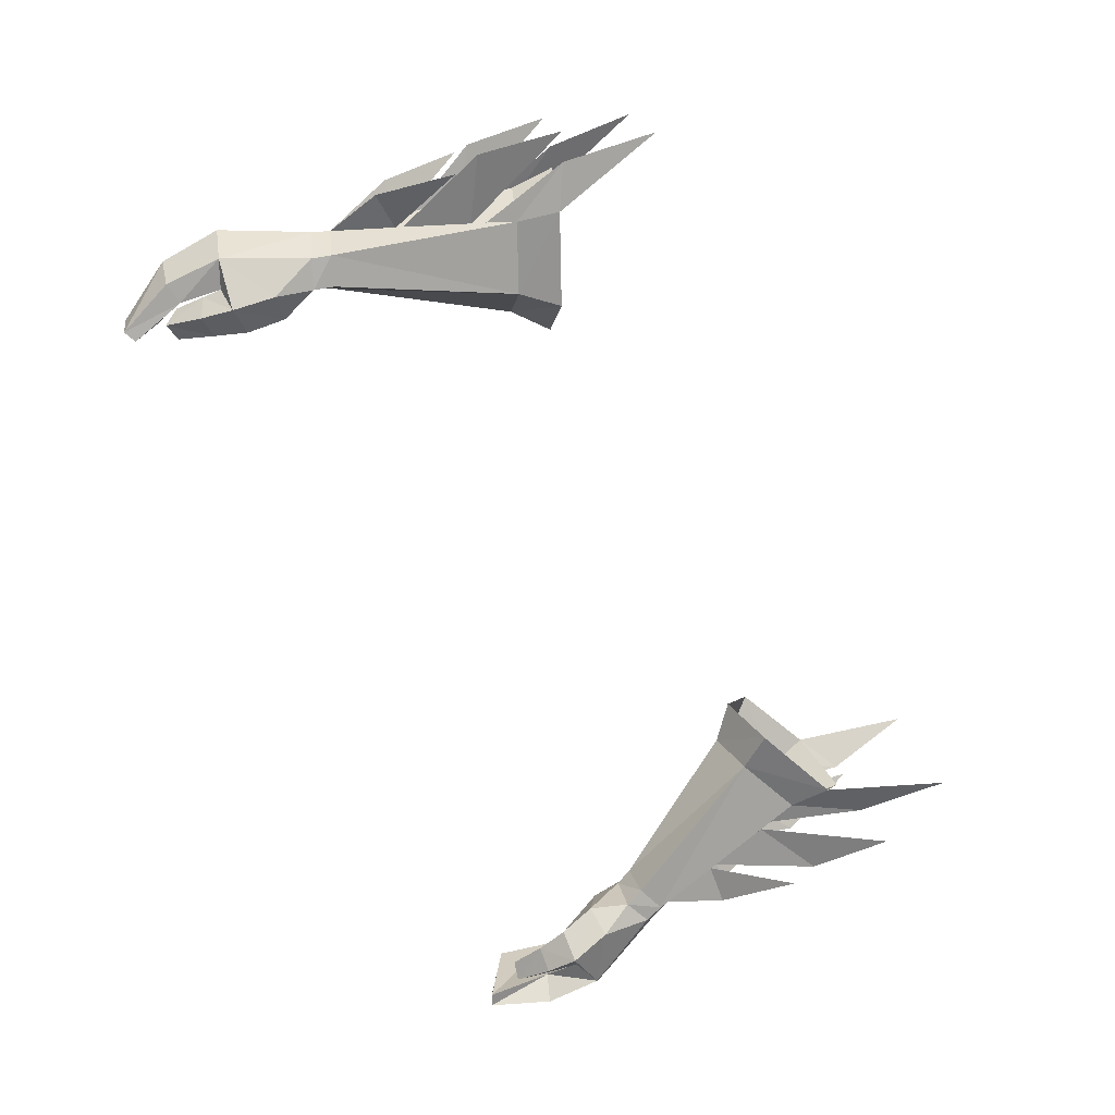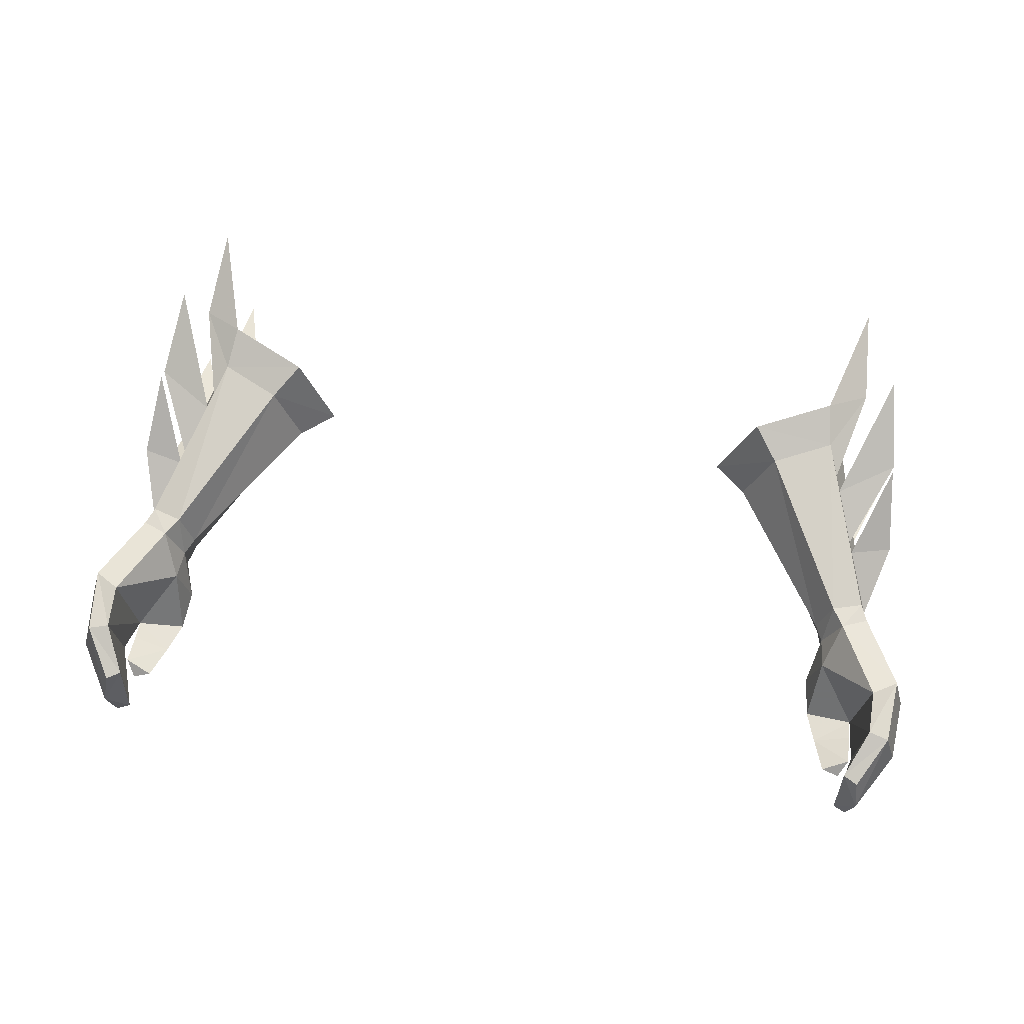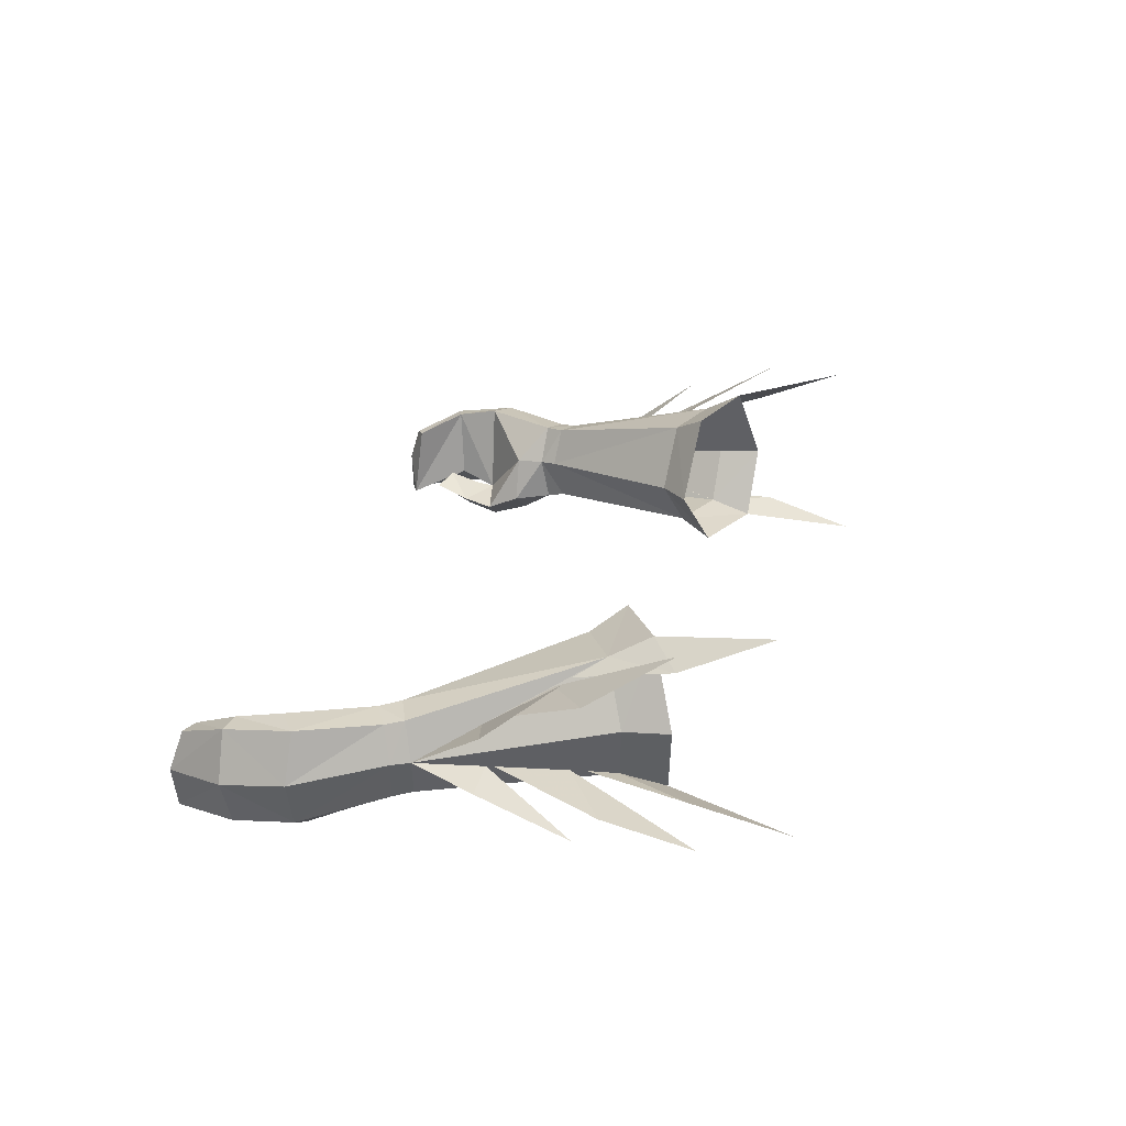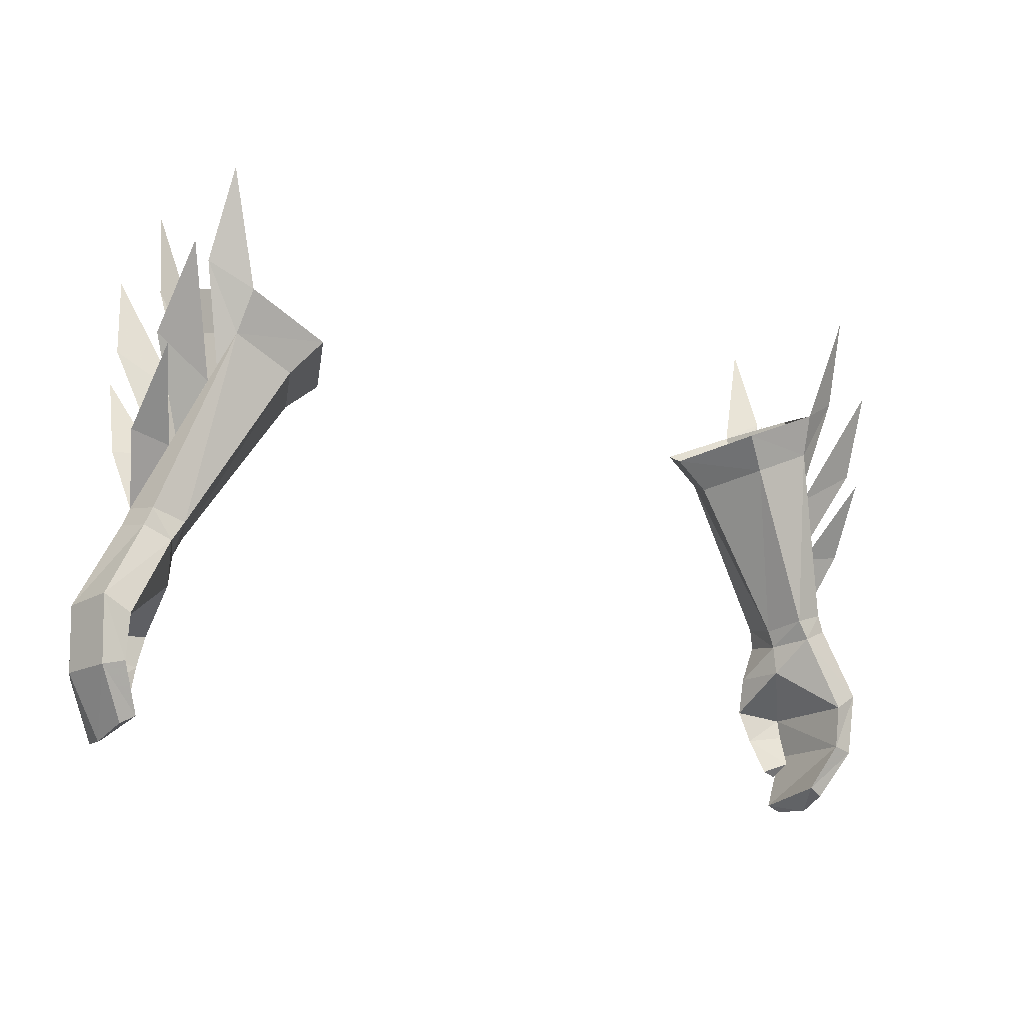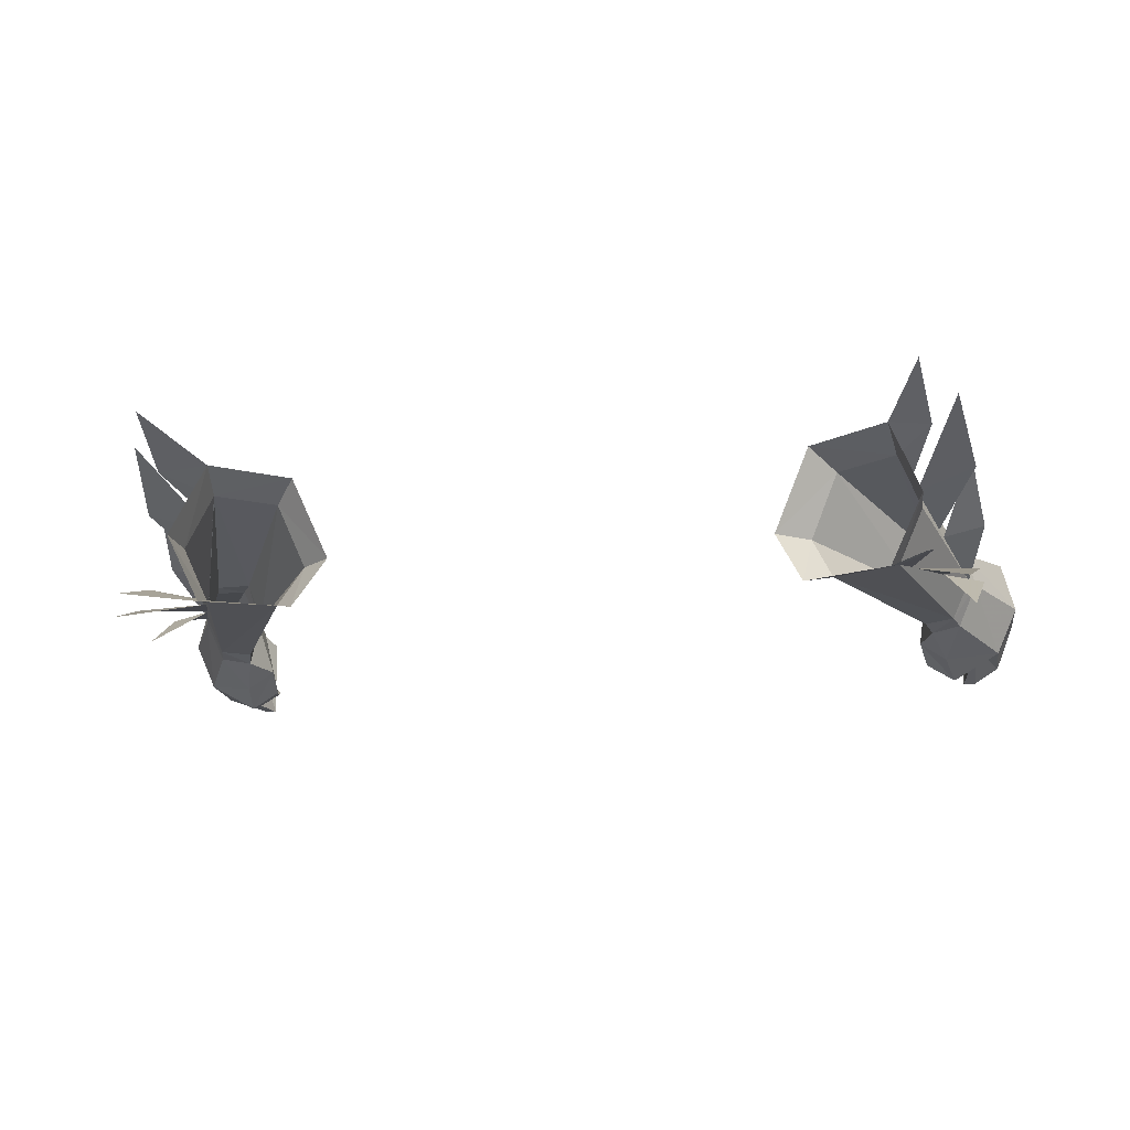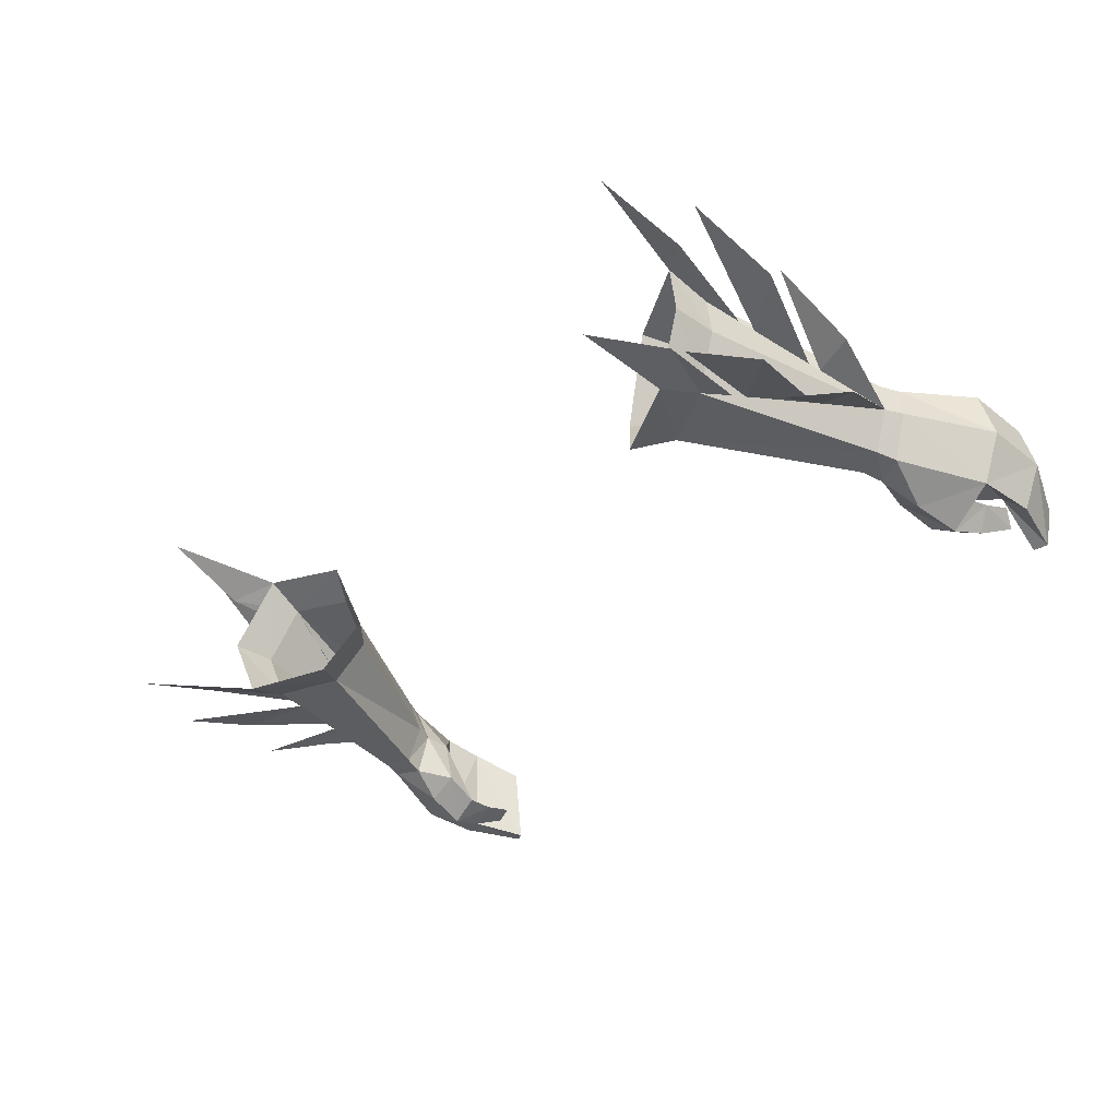
<metadata>
{"format":"obj","ext":"obj","renderer":"f3d","projection":"perspective","resolution":1024,"background":"white","views":[{"elev":-70.6,"azim":-65.1,"up":"+Y"},{"elev":64.0,"azim":-171.5,"up":"+Y"},{"elev":22.7,"azim":-79.2,"up":"+Y"},{"elev":-16.6,"azim":147.8,"up":"+Z"},{"elev":-15.7,"azim":11.0,"up":"+Y"},{"elev":-33.8,"azim":51.0,"up":"+Y"}]}
</metadata>
<code>
g robber_glove_male_37100
v 16.6 2.29 58.65
v 18.24 2.058 61.79
v 16.27 1.687 60.71
v 17.87 0.7059 66.26
v 17.12 2.536 57.22
v 18.51 3.107 53.56
v 20.21 2 58.35
v 17.36 2.631 56.61
v 19.7 0.6394 62.42
v 19.74 3.583 50.31
v 20.45 2.76 53.13
v 18.63 3.155 53.25
v 19.98 0.6984 57.19
v 16.4 8.747 60
v 18.39 8.089 61.19
v 16.69 7.746 58.11
v 17.98 9.763 65.29
v 17.26 6.942 56.63
v 17.52 6.593 55.97
v 20.29 7.107 57.62
v 18.45 5.348 53.6
v 19.64 9.427 61.39
v 18.64 5.094 53.12
v 20.61 5.447 53.45
v 19.74 3.583 50.31
v 20.12 8.001 56.83
v 17.84 1.398 48.73
v 19.2 1.582 49.26
v 18.92 1.746 50.17
v 17.54 1.663 49.66
v 20.08 3.566 49.48
v 19.69 5.238 49.16
v 19.34 5.331 50
v 19.74 3.583 50.31
v 17.2 3.638 49.2
v 17.58 3.553 48.37
v 17.58 3.553 48.37
v 17.2 3.638 49.2
v 17.84 5.496 49.49
v 18.41 5.422 48.58
v 21.45 5.496 45.73
v 20.22 5.636 44.96
v 21.08 0.9626 45.5
v 22.08 3.224 45.53
v 18.81 -0.308 45.25
v 18.44 0.3792 47.16
v 17.19 1.302 46.9
v 17.46 0.5476 45.22
v 19.75 1.209 43.93
v 19.74 1.042 44.88
v 18.81 -0.308 45.25
v 19.03 0.1444 43.63
v 19.74 1.042 44.88
v 19.75 1.209 43.93
v 17.95 0.7758 43.65
v 17.46 0.5476 45.22
v 19.31 1.061 41.73
v 19.74 1.712 42.4
v 19.74 1.712 42.4
v 18.44 1.336 41.91
v 21.22 5.174 42.65
v 20.23 5.298 42.89
v 21.88 2.89 42.58
v 19.91 4.189 40.32
v 19.21 4.287 40.7
v 20.19 2.429 39.75
v 20.05 1.758 43.08
v 21.06 0.7725 42.76
v 21.08 0.9626 45.5
v 19.9 0.62 39.92
v 19.3 0.5472 40.22
v 21.06 0.7725 42.76
v 19.9 0.62 39.92
v 19.3 0.5472 40.22
v 20.05 1.758 43.08
v 20.19 2.429 39.75
v 19.3 0.5472 40.22
v 19.21 4.287 40.7
v 19.91 4.189 40.32
v 17.95 0.7758 43.65
v 18.44 1.336 41.91
v 19.31 1.061 41.73
v 19.03 0.1444 43.63
v 16.69 7.746 58.11
v 13.83 7.493 56.82
v 13.51 2.226 57.29
v 12.5 4.355 56.35
v 12.5 4.355 56.35
v 17.76 4.87 58.88
v 19.74 3.583 50.31
v 16.69 7.746 58.11
v 16.6 2.29 58.65
v 17.72 3.527 46.96
v 17.19 1.302 46.9
v 18.44 1.336 41.91
v 19.74 1.712 42.4
v 19.31 1.061 41.73
v 19.9 0.62 39.92
v 16.6 2.29 58.65
v 12.61 8.381 58.31
v 16.4 8.747 60
v 12.22 1.673 58.92
v 10.86 4.363 57.69
v 10.86 4.363 57.69
v 16.4 8.747 60
v 17.84 4.99 61.03
v 16.27 1.687 60.71
v 16.27 1.687 60.71
v -16.74 2.266 58.65
v -16.4 1.687 60.71
v -18.37 2.058 61.79
v -17.99 0.7059 66.26
v -17.25 2.536 57.22
v -18.64 3.107 53.56
v -17.48 2.631 56.61
v -20.34 2 58.35
v -19.83 0.6394 62.42
v -19.87 3.583 50.31
v -18.76 3.155 53.25
v -20.58 2.76 53.13
v -20.11 0.6984 57.19
v -16.52 8.747 60
v -16.83 7.773 58.11
v -18.52 8.089 61.19
v -18.1 9.763 65.29
v -17.39 6.942 56.63
v -17.65 6.593 55.97
v -18.58 5.348 53.6
v -20.42 7.107 57.62
v -19.76 9.427 61.39
v -18.77 5.093 53.12
v -19.87 3.583 50.31
v -20.74 5.447 53.45
v -20.25 8.001 56.83
v -17.97 1.398 48.73
v -19.05 1.746 50.17
v -19.33 1.582 49.26
v -17.66 1.663 49.66
v -20.21 3.566 49.48
v -19.46 5.331 50
v -19.82 5.238 49.16
v -19.87 3.583 50.31
v -17.7 3.553 48.37
v -17.32 3.638 49.2
v -17.7 3.553 48.37
v -17.97 5.496 49.49
v -17.32 3.638 49.2
v -18.54 5.422 48.58
v -21.58 5.495 45.73
v -20.35 5.636 44.96
v -21.21 0.9626 45.5
v -22.21 3.224 45.53
v -18.94 -0.308 45.25
v -17.32 1.302 46.9
v -18.57 0.3792 47.16
v -17.59 0.5476 45.22
v -19.88 1.209 43.93
v -18.94 -0.308 45.25
v -19.87 1.041 44.88
v -19.16 0.1444 43.63
v -19.87 1.041 44.88
v -18.07 0.7757 43.65
v -19.88 1.209 43.93
v -17.59 0.5476 45.22
v -19.44 1.061 41.73
v -19.86 1.712 42.4
v -19.86 1.712 42.4
v -18.57 1.336 41.91
v -20.35 5.298 42.89
v -21.35 5.174 42.65
v -22 2.89 42.58
v -19.34 4.287 40.7
v -20.04 4.189 40.32
v -20.32 2.429 39.75
v -20.14 0.7409 42.94
v -21.21 0.9626 45.5
v -21.19 0.7724 42.76
v -20.03 0.62 39.92
v -19.42 0.5472 40.22
v -20.03 0.62 39.92
v -21.19 0.7724 42.76
v -19.42 0.5472 40.22
v -20.14 0.7409 42.94
v -20.32 2.429 39.75
v -19.34 4.287 40.7
v -19.42 0.5472 40.22
v -20.04 4.189 40.32
v -18.07 0.7757 43.65
v -19.44 1.061 41.73
v -18.57 1.336 41.91
v -19.16 0.1444 43.63
v -16.83 7.773 58.11
v -13.95 7.518 56.81
v -13.62 2.201 57.28
v -12.6 4.35 56.33
v -12.6 4.35 56.33
v -17.91 4.87 58.89
v -16.83 7.773 58.11
v -19.87 3.583 50.31
v -16.74 2.266 58.65
v -17.85 3.527 46.96
v -17.32 1.302 46.9
v -18.57 1.336 41.91
v -19.44 1.061 41.73
v -19.86 1.712 42.4
v -20.03 0.62 39.92
v -16.74 2.266 58.65
v -12.74 8.381 58.31
v -16.52 8.747 60
v -12.34 1.673 58.92
v -10.99 4.363 57.69
v -10.99 4.363 57.69
v -16.52 8.747 60
v -17.97 4.99 61.03
v -16.4 1.687 60.71
v -16.4 1.687 60.71
f 1 2 3
f 3 2 4
f 5 2 1
f 6 7 8
f 8 7 9
f 10 11 12
f 12 11 13
f 14 15 16
f 17 15 14
f 16 15 18
f 19 20 21
f 22 20 19
f 23 24 25
f 26 24 23
f 27 28 29
f 27 29 30
f 31 32 33
f 31 33 34
f 30 35 36
f 30 36 27
f 31 34 29
f 31 29 28
f 37 38 39
f 37 39 40
f 40 39 33
f 40 33 32
f 40 32 41
f 40 41 42
f 31 28 43
f 31 43 44
f 45 46 47
f 45 47 48
f 49 50 51
f 49 51 52
f 53 54 55
f 53 55 56
f 57 58 49
f 57 49 52
f 55 54 59
f 55 59 60
f 41 61 62
f 41 62 42
f 44 63 61
f 44 61 41
f 61 64 65
f 61 65 62
f 66 64 61
f 66 61 63
f 67 68 69
f 67 69 50
f 70 68 67
f 70 67 71
f 63 72 73
f 63 73 66
f 74 75 62
f 74 62 65
f 43 72 63
f 43 63 44
f 62 75 53
f 62 53 42
f 76 77 78
f 76 78 79
f 80 81 82
f 80 82 83
f 80 83 45
f 80 45 48
f 84 33 39
f 84 39 85
f 86 87 35
f 86 35 30
f 85 39 38
f 85 38 88
f 89 90 91
f 86 30 29
f 86 29 92
f 44 41 32
f 44 32 31
f 42 93 40
f 45 43 46
f 46 28 27
f 46 27 47
f 47 27 36
f 93 94 37
f 50 69 51
f 94 93 56
f 95 96 97
f 93 42 53
f 56 93 53
f 37 40 93
f 77 76 98
f 43 28 46
f 99 90 89
f 29 34 92
f 84 85 100
f 84 100 101
f 87 86 102
f 87 102 103
f 85 88 104
f 85 104 100
f 89 91 105
f 89 105 106
f 86 92 107
f 86 107 102
f 99 89 106
f 99 106 108
f 84 34 33
f 109 110 111
f 110 112 111
f 113 109 111
f 114 115 116
f 115 117 116
f 118 119 120
f 119 121 120
f 122 123 124
f 125 122 124
f 123 126 124
f 127 128 129
f 130 127 129
f 131 132 133
f 134 131 133
f 135 136 137
f 135 138 136
f 139 140 141
f 139 142 140
f 138 143 144
f 138 135 143
f 139 136 142
f 139 137 136
f 145 146 147
f 145 148 146
f 148 140 146
f 148 141 140
f 148 149 141
f 148 150 149
f 139 151 137
f 139 152 151
f 153 154 155
f 153 156 154
f 157 158 159
f 157 160 158
f 161 162 163
f 161 164 162
f 165 157 166
f 165 160 157
f 162 167 163
f 162 168 167
f 149 169 170
f 149 150 169
f 152 170 171
f 152 149 170
f 170 172 173
f 170 169 172
f 174 170 173
f 174 171 170
f 175 176 177
f 175 159 176
f 178 175 177
f 178 179 175
f 171 180 181
f 171 174 180
f 182 169 183
f 182 172 169
f 151 171 181
f 151 152 171
f 169 161 183
f 169 150 161
f 184 185 186
f 184 187 185
f 188 189 190
f 188 191 189
f 188 153 191
f 188 156 153
f 192 146 140
f 192 193 146
f 194 144 195
f 194 138 144
f 193 147 146
f 193 196 147
f 197 198 199
f 194 136 138
f 194 200 136
f 152 141 149
f 152 139 141
f 150 148 201
f 153 155 151
f 155 135 137
f 155 154 135
f 154 143 135
f 201 145 202
f 159 158 176
f 202 164 201
f 203 204 205
f 201 161 150
f 164 161 201
f 145 201 148
f 186 206 184
f 151 155 137
f 207 197 199
f 136 200 142
f 192 208 193
f 192 209 208
f 195 210 194
f 195 211 210
f 193 212 196
f 193 208 212
f 197 213 198
f 197 214 213
f 194 215 200
f 194 210 215
f 207 214 197
f 207 216 214
f 192 140 142

</code>
